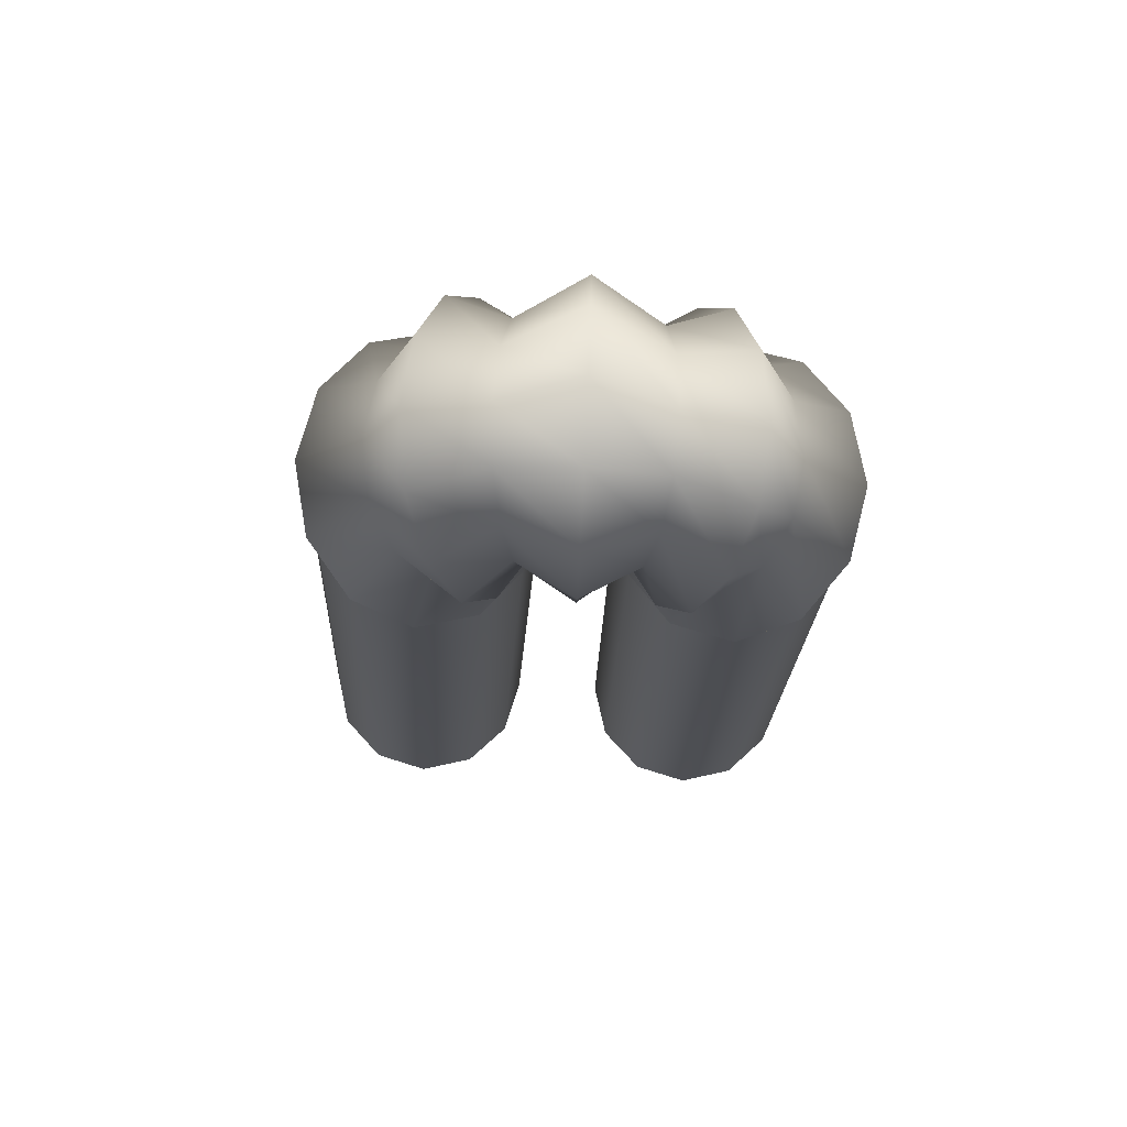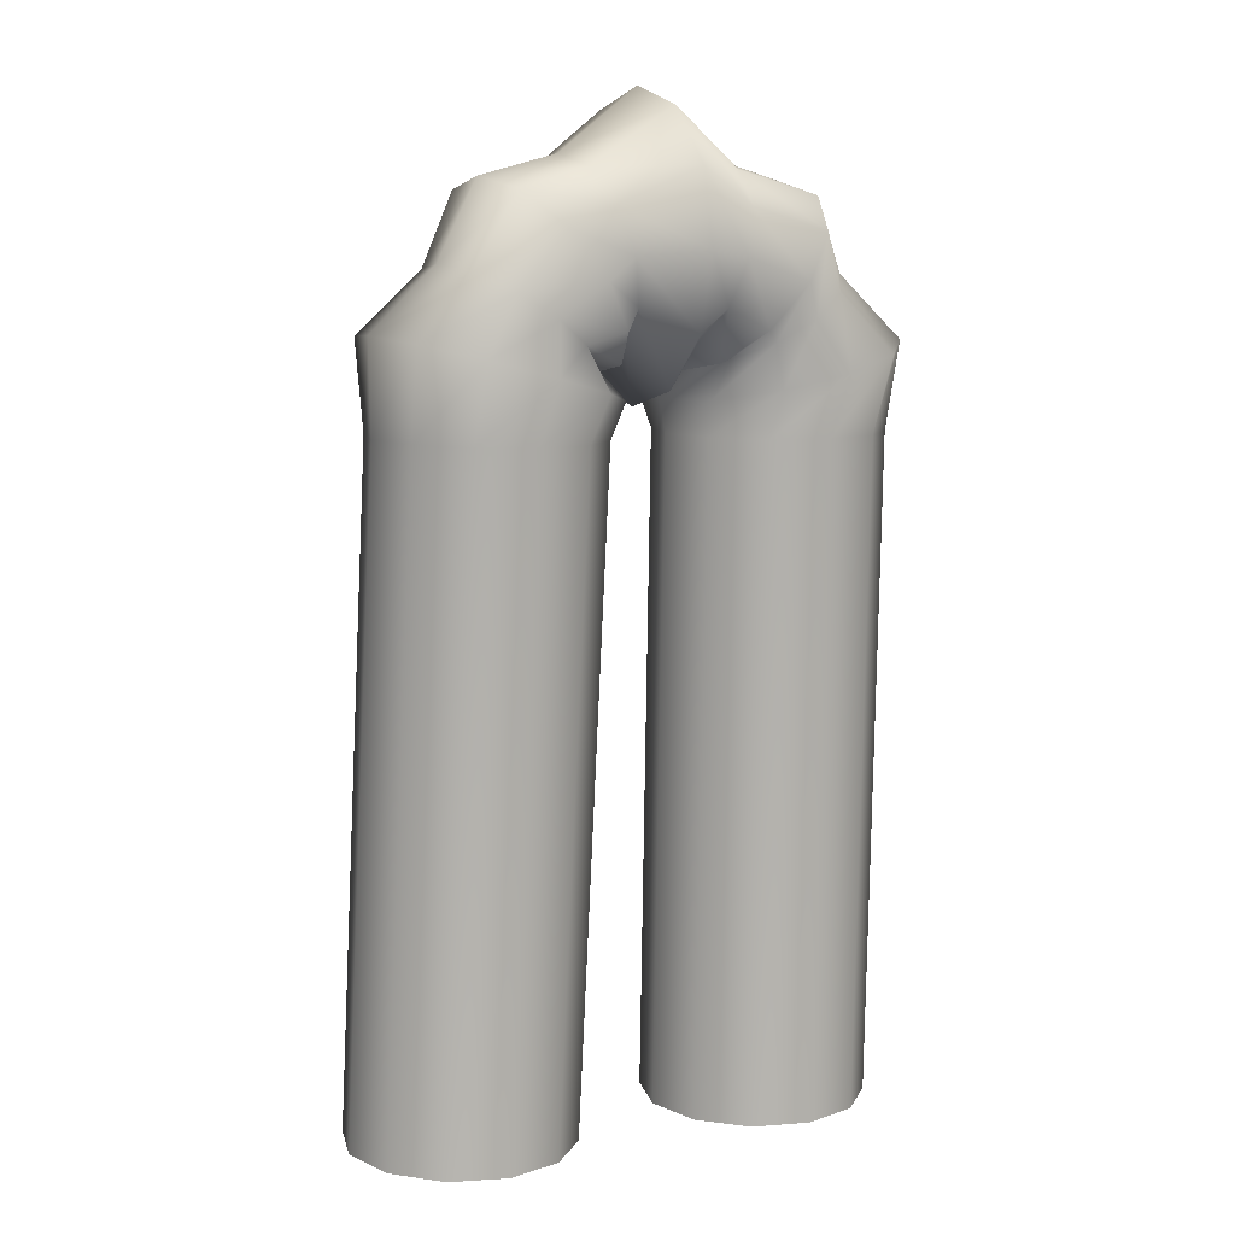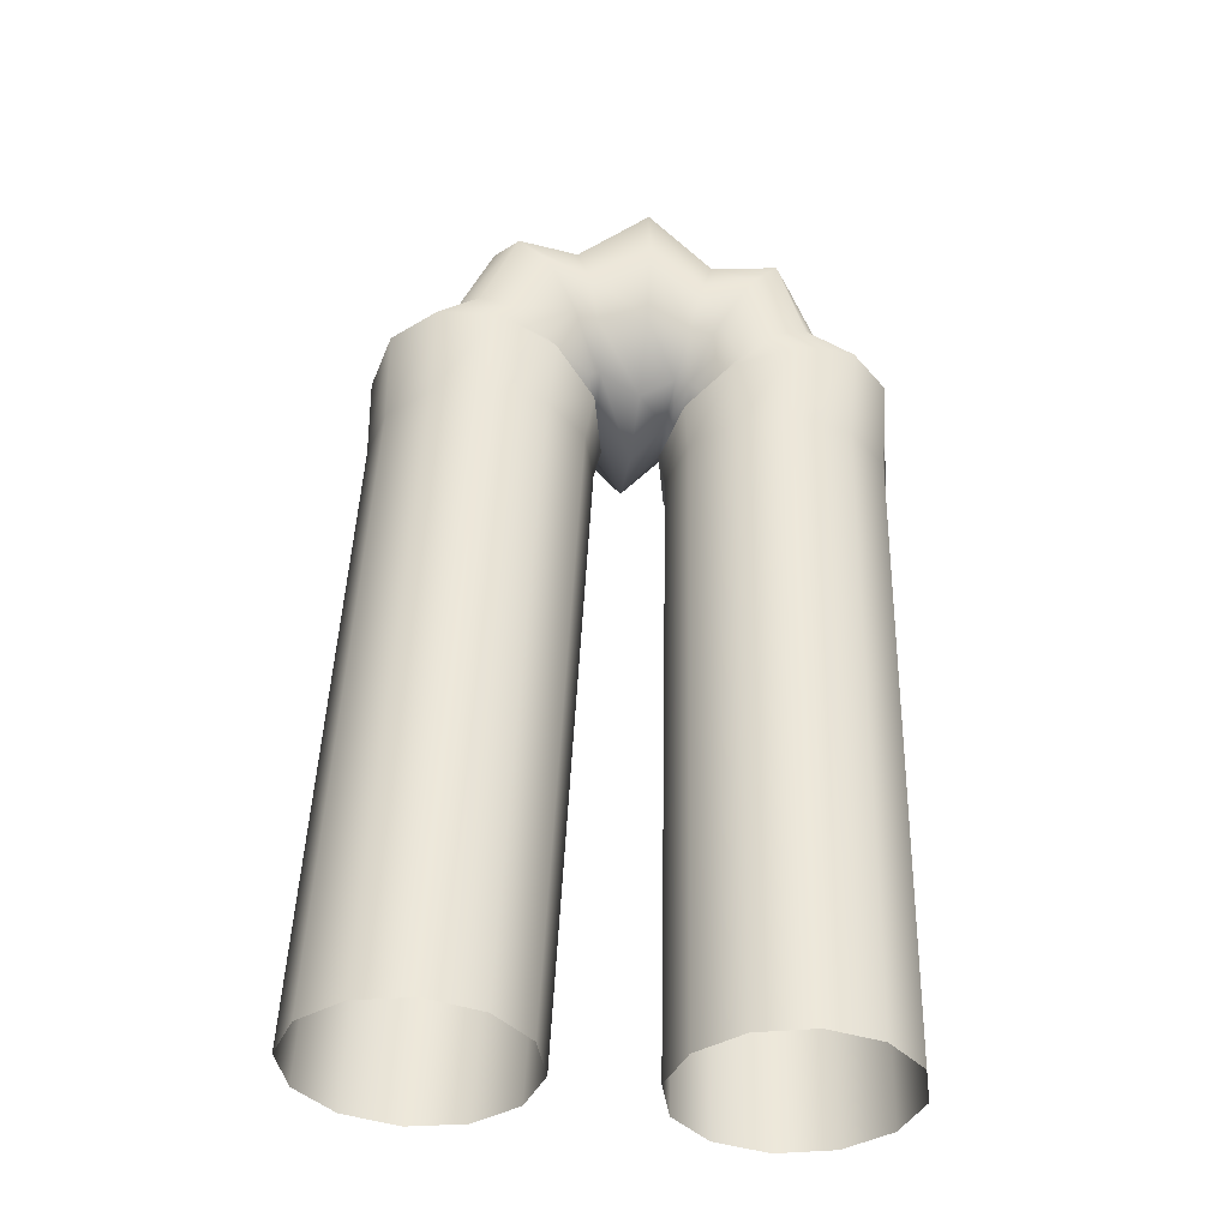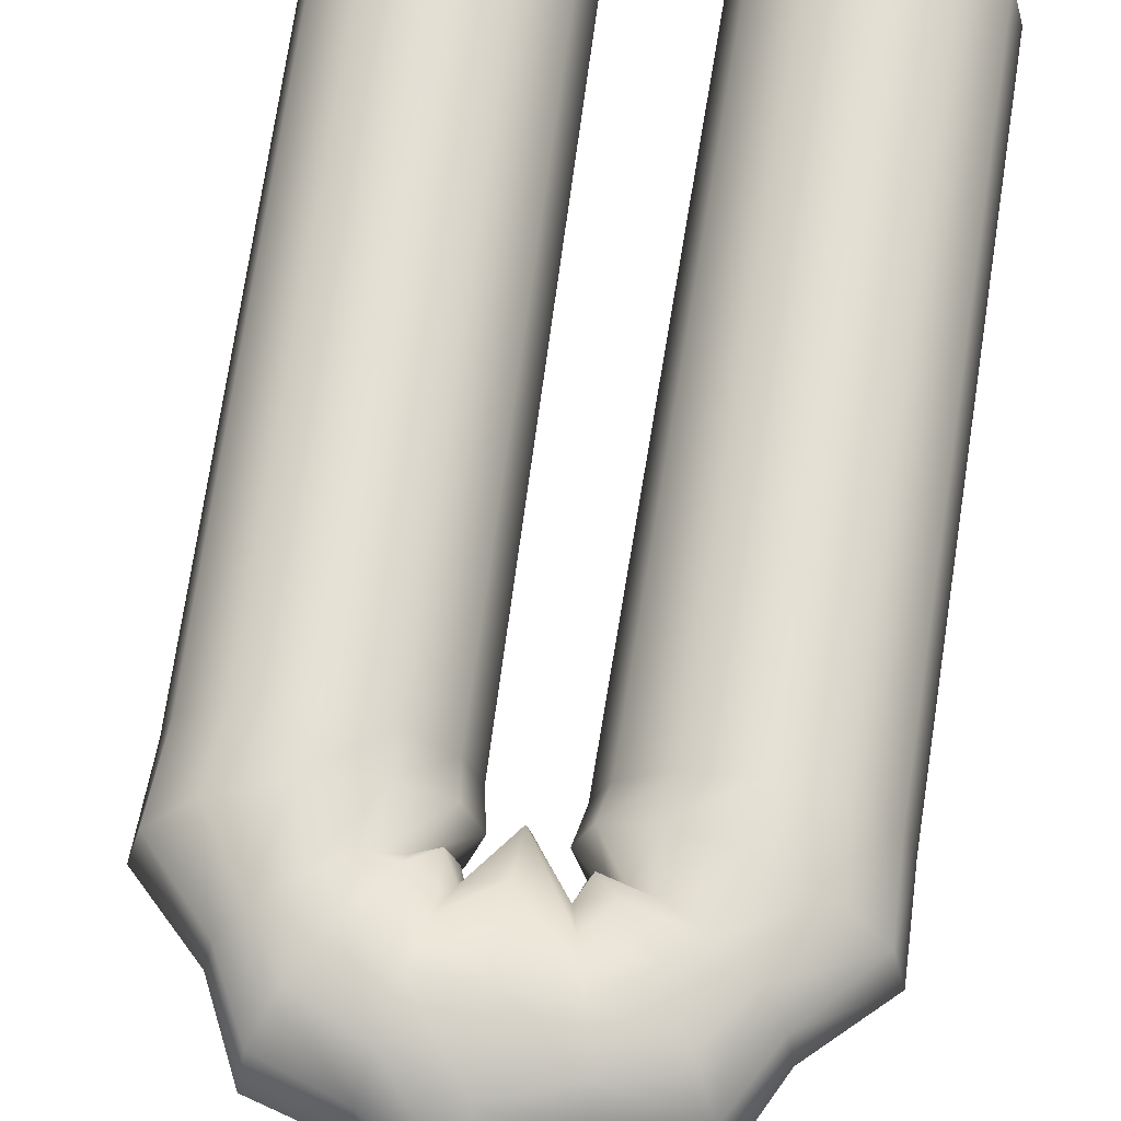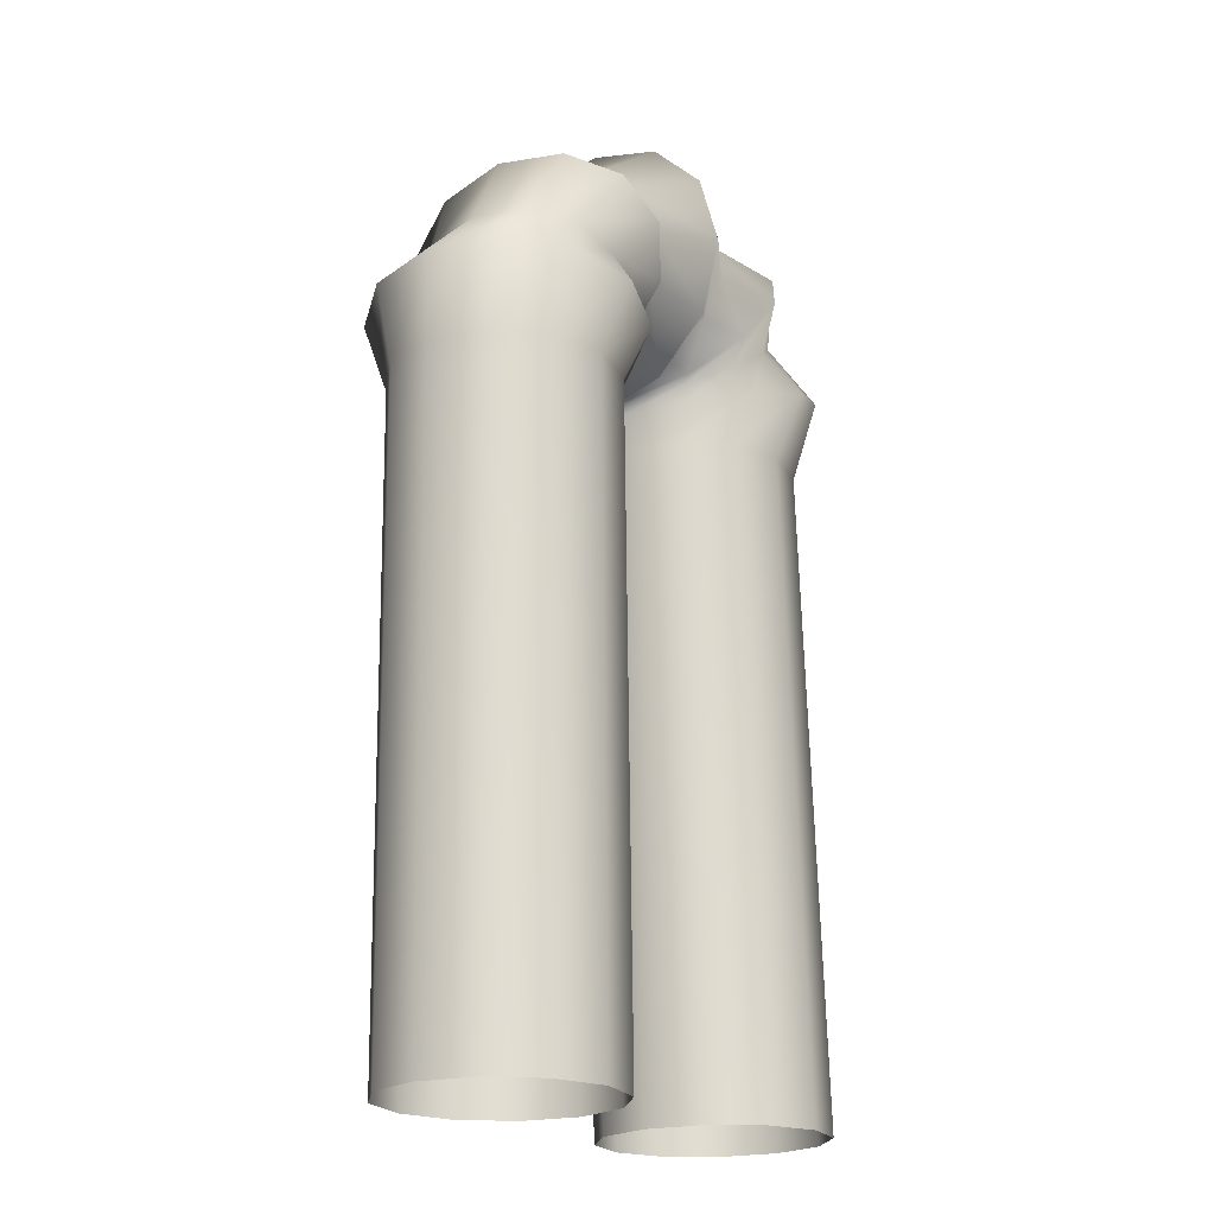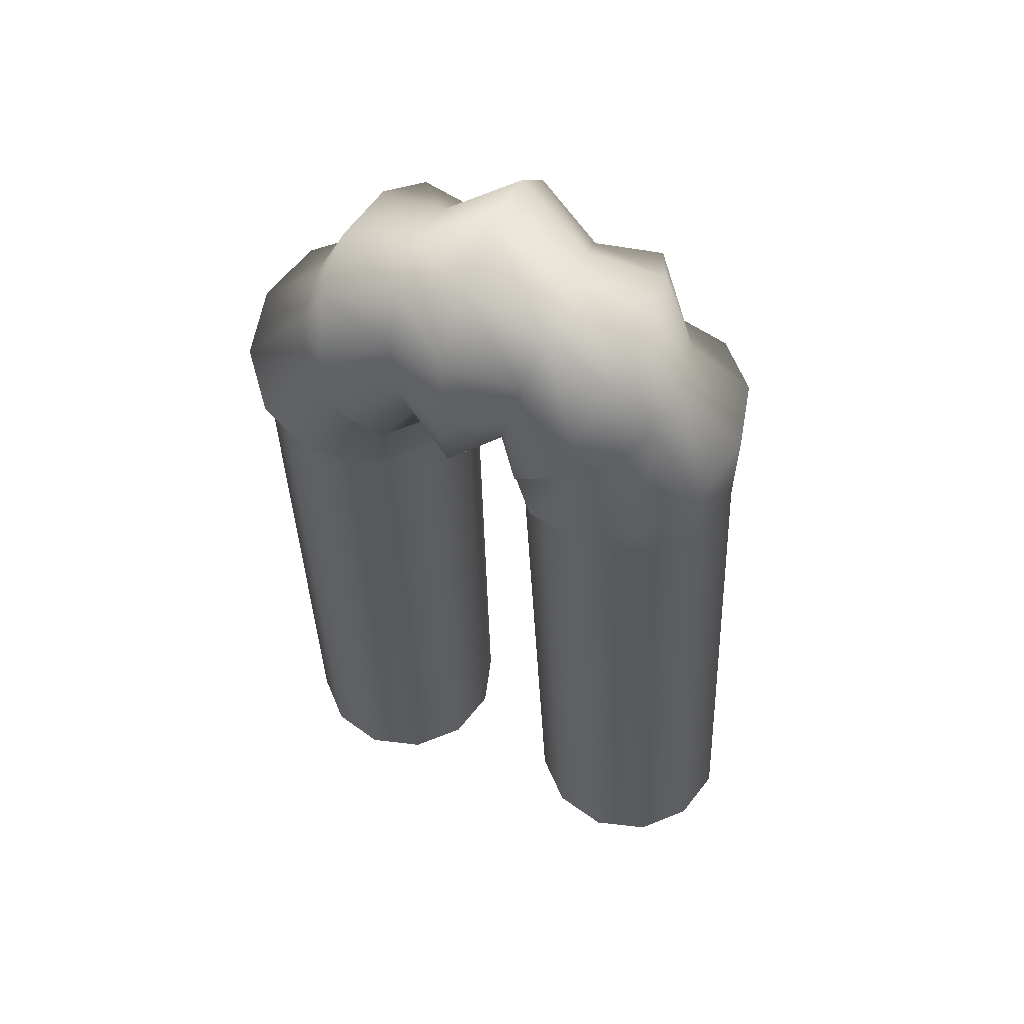
<metadata>
{"format":"obj","ext":"obj","renderer":"f3d","projection":"perspective","resolution":1024,"background":"white","views":[{"elev":71.6,"azim":-178.2,"up":"+Y"},{"elev":9.9,"azim":152.0,"up":"+Y"},{"elev":-38.4,"azim":172.2,"up":"+Y"},{"elev":67.4,"azim":-169.7,"up":"+Z"},{"elev":-21.6,"azim":-54.3,"up":"+Y"},{"elev":57.3,"azim":21.8,"up":"+Y"}]}
</metadata>
<code>
g default
v -0.06135 -0.05466 -0.00622
v -0.07921 -0.0548 0.05788
v -0.1267 -0.05522 0.1045
v -0.1912 -0.05578 0.1211
v -0.2553 -0.05634 0.1032
v -0.3019 -0.05675 0.05568
v -0.3184 -0.0569 -0.008765
v -0.3006 -0.05675 -0.07287
v -0.2531 -0.05634 -0.1195
v -0.1886 -0.05578 -0.136
v -0.1245 -0.05522 -0.1182
v -0.07794 -0.0548 -0.07067
v -0.07445 0.7028 -0.00635
v -0.09231 0.7026 0.05776
v -0.1398 0.7022 0.1043
v -0.2043 0.7017 0.1209
v -0.2684 0.7011 0.1031
v -0.315 0.7007 0.05555
v -0.3315 0.7005 -0.008895
v -0.3137 0.7007 -0.073
v -0.2662 0.7011 -0.1196
v -0.2017 0.7017 -0.1362
v -0.1376 0.7022 -0.1183
v -0.09104 0.7026 -0.0708
v -0.1069 0.7775 -0.00667
v -0.1179 0.7843 0.0575
v -0.147 0.8029 0.1043
v -0.1862 0.8282 0.1211
v -0.225 0.8536 0.1035
v -0.2531 0.8722 0.05616
v -0.2629 0.879 -0.008214
v -0.2518 0.8722 -0.07239
v -0.2228 0.8536 -0.1192
v -0.1836 0.8282 -0.136
v -0.1448 0.8029 -0.1184
v -0.1167 0.7843 -0.07105
v -0.07483 0.7894 -0.006354
v -0.07916 0.8032 0.05789
v -0.08969 0.8407 0.1048
v -0.1036 0.892 0.1219
v -0.1172 0.9433 0.1046
v -0.1268 0.9809 0.05742
v -0.1298 0.9946 -0.006897
v -0.1255 0.9809 -0.07114
v -0.115 0.9433 -0.1181
v -0.1011 0.892 -0.1352
v -0.08748 0.8407 -0.1178
v -0.07788 0.8032 -0.07067
v 0.004869 0.7908 -0.005565
v 0.007436 0.8047 0.05874
v 0.01572 0.8426 0.1059
v 0.0275 0.8943 0.1232
v 0.03963 0.9461 0.1061
v 0.04884 0.9839 0.05915
v 0.05268 0.9978 -0.00509
v 0.05012 0.984 -0.0694
v 0.04183 0.9461 -0.1165
v 0.03005 0.8943 -0.1339
v 0.01792 0.8426 -0.1168
v 0.008708 0.8047 -0.06981
v 0.03729 0.78 -0.005243
v 0.04686 0.7872 0.05913
v 0.07429 0.8067 0.1065
v 0.1122 0.8334 0.1241
v 0.1505 0.8602 0.1072
v 0.1789 0.8797 0.06044
v 0.1897 0.8869 -0.003734
v 0.1801 0.8797 -0.06811
v 0.1527 0.8602 -0.1154
v 0.1148 0.8334 -0.133
v 0.07649 0.8067 -0.1162
v 0.04813 0.7872 -0.06942
v 0.007513 0.7042 -0.005538
v 0.02409 0.7047 0.05891
v 0.07067 0.7059 0.1064
v 0.1347 0.7076 0.1243
v 0.1992 0.7093 0.1077
v 0.2467 0.7105 0.06111
v 0.2645 0.7109 -0.002994
v 0.2479 0.7105 -0.06744
v 0.2014 0.7093 -0.115
v 0.1373 0.7076 -0.1328
v 0.07287 0.7059 -0.1162
v 0.02537 0.7047 -0.06964
v 0.04684 -0.05277 -0.005149
v 0.06342 -0.05232 0.0593
v 0.11 -0.05108 0.1068
v 0.1741 -0.0494 0.1247
v 0.2385 -0.04772 0.1081
v 0.286 -0.04649 0.0615
v 0.3039 -0.04603 -0.002605
v 0.2873 -0.04649 -0.06705
v 0.2407 -0.04772 -0.1146
v 0.1766 -0.0494 -0.1324
v 0.1122 -0.05108 -0.1158
v 0.06469 -0.05232 -0.06925
v -0.2003 0.7728 -0.1754
v -0.1331 0.7566 -0.1523
v -0.0844 0.7447 -0.09036
v -0.06717 0.7404 -0.006277
v -0.08606 0.7447 0.07745
v -0.136 0.7566 0.1384
v -0.2037 0.7728 0.1602
v -0.2708 0.789 0.137
v -0.3196 0.8008 0.07514
v -0.3368 0.8052 -0.008946
v -0.3179 0.8008 -0.09267
v -0.268 0.789 -0.1536
v -0.15 0.868 -0.1749
v -0.1158 0.8179 -0.1521
v -0.09118 0.7813 -0.09043
v -0.08278 0.7679 -0.006433
v -0.09284 0.7813 0.07738
v -0.1187 0.8179 0.1386
v -0.1533 0.868 0.1607
v -0.1875 0.918 0.1379
v -0.2121 0.9547 0.0762
v -0.2205 0.9681 -0.007795
v -0.2105 0.9547 -0.09161
v -0.1847 0.918 -0.1528
v -0.03525 0.9004 -0.1738
v -0.03401 0.8165 -0.1513
v -0.03354 0.7551 -0.08986
v -0.03398 0.7326 -0.00595
v -0.0352 0.7551 0.07795
v -0.03688 0.8165 0.1394
v -0.03857 0.9004 0.1618
v -0.03981 0.9843 0.1393
v -0.04027 1.046 0.0779
v -0.03984 1.068 -0.006005
v -0.03861 1.046 -0.0899
v -0.03693 0.9843 -0.1513
v 0.08057 0.872 -0.1726
v 0.04768 0.8208 -0.1505
v 0.02315 0.7833 -0.0893
v 0.01357 0.7696 -0.005479
v 0.02149 0.7833 0.07851
v 0.0448 0.8208 0.1402
v 0.07725 0.872 0.163
v 0.1101 0.9232 0.1408
v 0.1347 0.9607 0.07963
v 0.1443 0.9744 -0.004184
v 0.1363 0.9607 -0.08817
v 0.113 0.9232 -0.1498
v 0.1342 0.7786 -0.1721
v 0.06716 0.7601 -0.1503
v 0.01765 0.7465 -0.08935
v -0.001083 0.7416 -0.005623
v 0.01599 0.7465 0.07846
v 0.06429 0.7601 0.1404
v 0.1309 0.7786 0.1635
v 0.1979 0.7972 0.1417
v 0.2474 0.8107 0.08075
v 0.2661 0.8157 -0.002977
v 0.2491 0.8107 -0.08706
v 0.2008 0.7972 -0.149
g FoodLBuckTeeth
f 2 1 13 14
f 3 2 14 15
f 4 3 15 16
f 5 4 16 17
f 6 5 17 18
f 7 6 18 19
f 8 7 19 20
f 9 8 20 21
f 10 9 21 22
f 11 10 22 23
f 12 11 23 24
f 1 12 24 13
f 14 13 100 101
f 15 14 101 102
f 16 15 102 103
f 17 16 103 104
f 18 17 104 105
f 19 18 105 106
f 20 19 106 107
f 21 20 107 108
f 22 21 108 97
f 23 22 97 98
f 24 23 98 99
f 13 24 99 100
f 26 25 112 113
f 27 26 113 114
f 28 27 114 115
f 29 28 115 116
f 30 29 116 117
f 31 30 117 118
f 32 31 118 119
f 33 32 119 120
f 34 33 120 109
f 35 34 109 110
f 36 35 110 111
f 25 36 111 112
f 38 37 124 125
f 39 38 125 126
f 40 39 126 127
f 41 40 127 128
f 42 41 128 129
f 43 42 129 130
f 44 43 130 131
f 45 44 131 132
f 46 45 132 121
f 47 46 121 122
f 48 47 122 123
f 37 48 123 124
f 50 49 136 137
f 51 50 137 138
f 52 51 138 139
f 53 52 139 140
f 54 53 140 141
f 55 54 141 142
f 56 55 142 143
f 57 56 143 144
f 58 57 144 133
f 59 58 133 134
f 60 59 134 135
f 49 60 135 136
f 62 61 148 149
f 63 62 149 150
f 64 63 150 151
f 65 64 151 152
f 66 65 152 153
f 67 66 153 154
f 68 67 154 155
f 69 68 155 156
f 70 69 156 145
f 71 70 145 146
f 72 71 146 147
f 61 72 147 148
f 74 73 85 86
f 75 74 86 87
f 76 75 87 88
f 77 76 88 89
f 78 77 89 90
f 79 78 90 91
f 80 79 91 92
f 81 80 92 93
f 82 81 93 94
f 83 82 94 95
f 84 83 95 96
f 73 84 96 85
f 98 97 34 35
f 99 98 35 36
f 100 99 36 25
f 101 100 25 26
f 102 101 26 27
f 103 102 27 28
f 104 103 28 29
f 105 104 29 30
f 106 105 30 31
f 107 106 31 32
f 108 107 32 33
f 97 108 33 34
f 110 109 46 47
f 111 110 47 48
f 112 111 48 37
f 113 112 37 38
f 114 113 38 39
f 115 114 39 40
f 116 115 40 41
f 117 116 41 42
f 118 117 42 43
f 119 118 43 44
f 120 119 44 45
f 109 120 45 46
f 122 121 58 59
f 123 122 59 60
f 124 123 60 49
f 125 124 49 50
f 126 125 50 51
f 127 126 51 52
f 128 127 52 53
f 129 128 53 54
f 130 129 54 55
f 131 130 55 56
f 132 131 56 57
f 121 132 57 58
f 134 133 70 71
f 135 134 71 72
f 136 135 72 61
f 137 136 61 62
f 138 137 62 63
f 139 138 63 64
f 140 139 64 65
f 141 140 65 66
f 142 141 66 67
f 143 142 67 68
f 144 143 68 69
f 133 144 69 70
f 146 145 82 83
f 147 146 83 84
f 148 147 84 73
f 149 148 73 74
f 150 149 74 75
f 151 150 75 76
f 152 151 76 77
f 153 152 77 78
f 154 153 78 79
f 155 154 79 80
f 156 155 80 81
f 145 156 81 82

</code>
